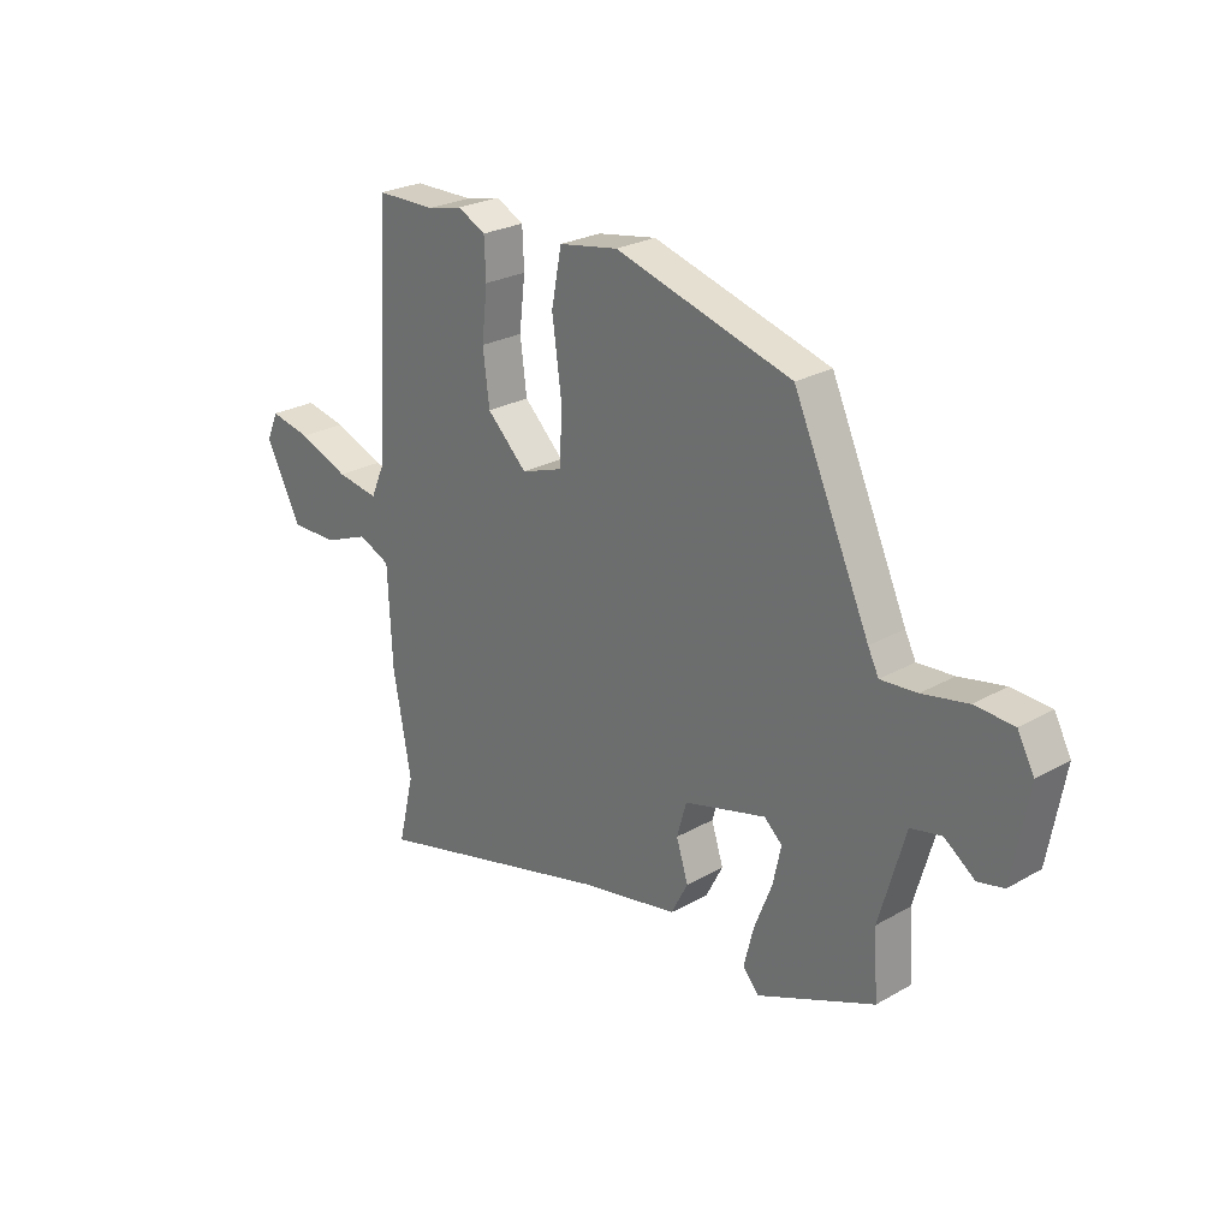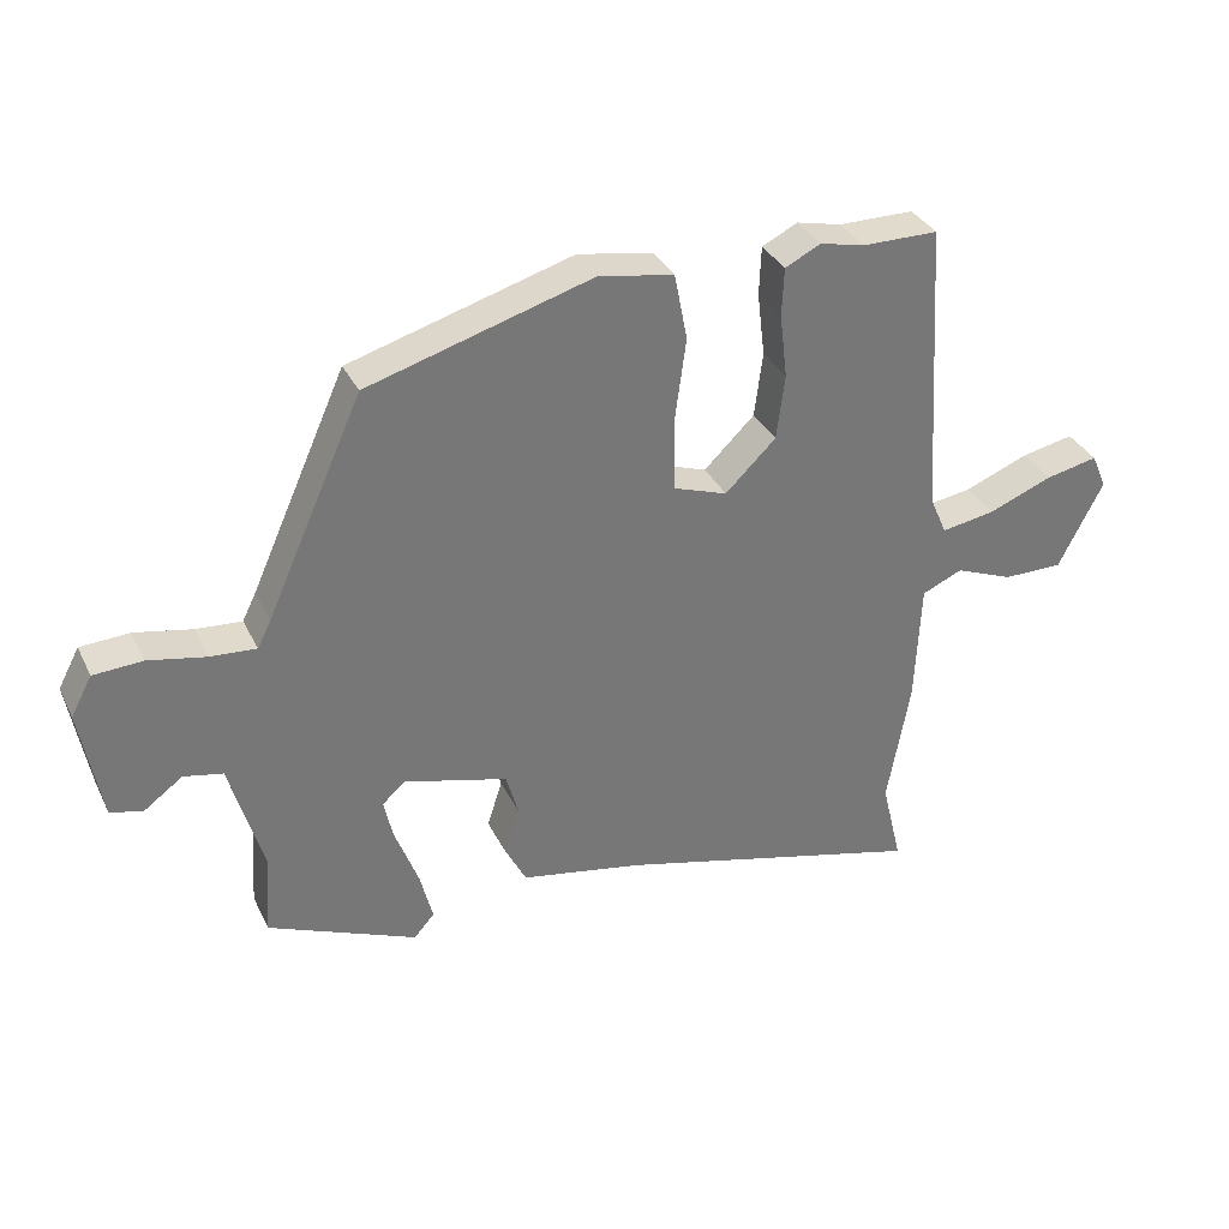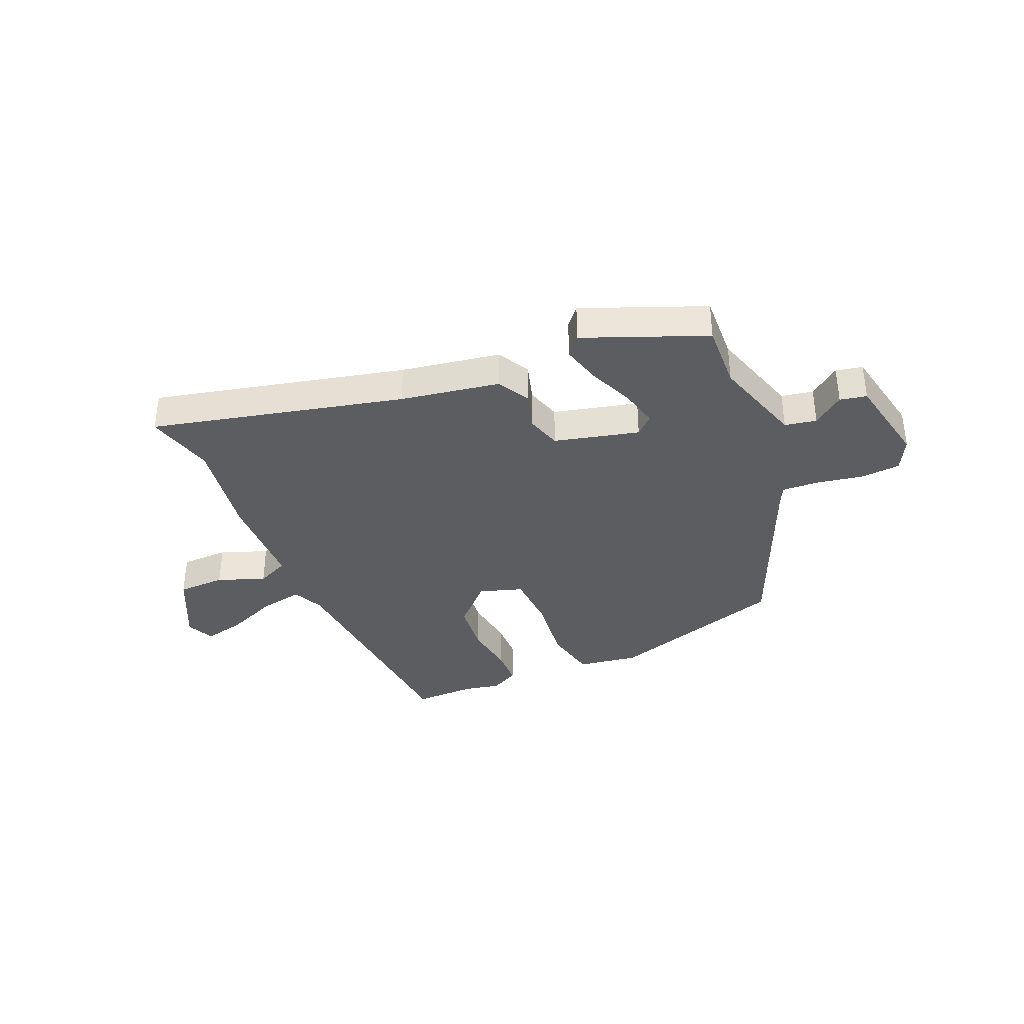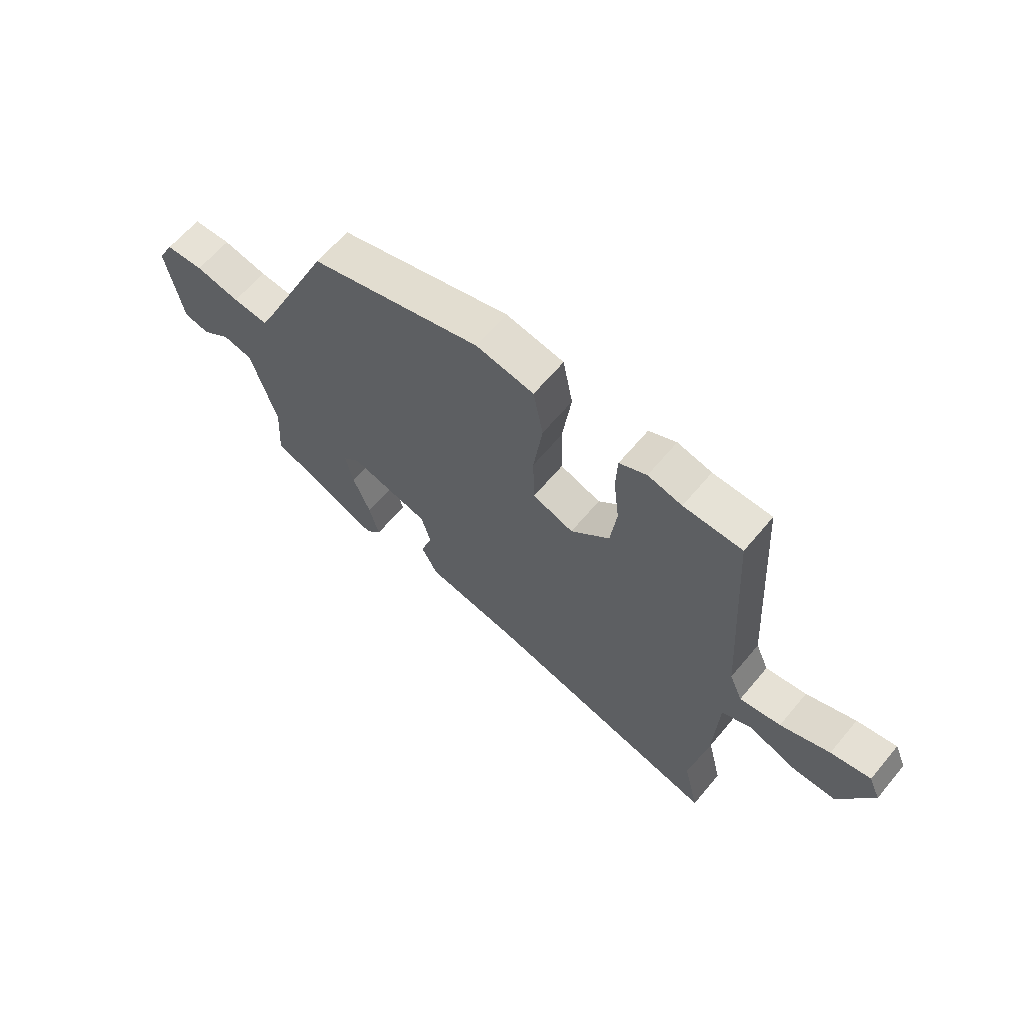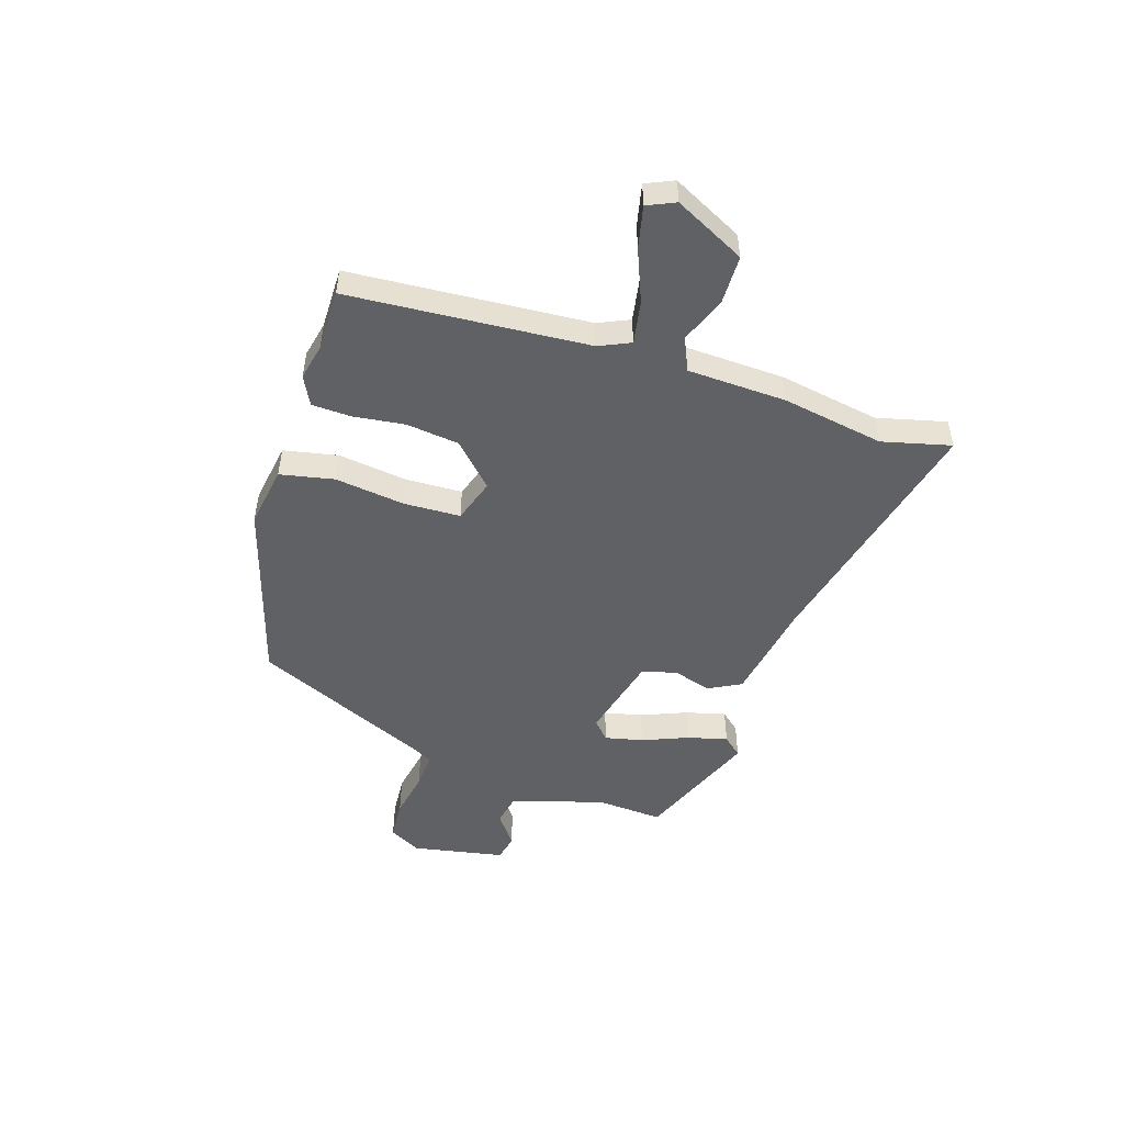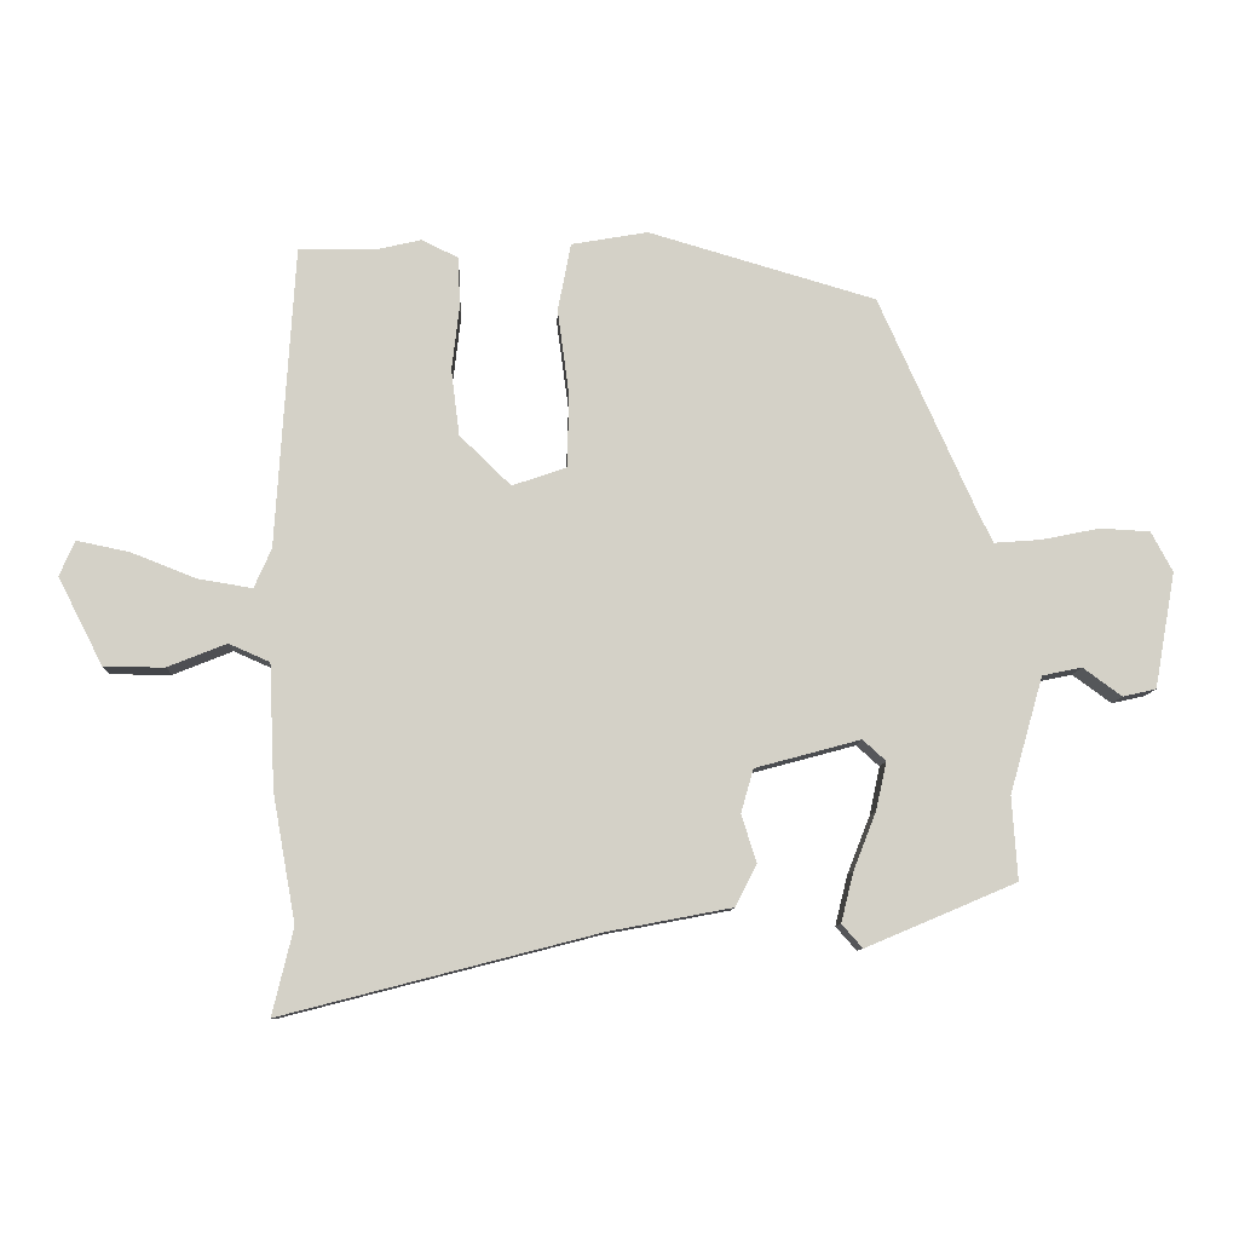
<metadata>
{"format":"obj","ext":"obj","renderer":"f3d","projection":"perspective","resolution":1024,"background":"white","views":[{"elev":25.4,"azim":-132.6,"up":"+Z"},{"elev":34.0,"azim":-23.1,"up":"+Z"},{"elev":-36.5,"azim":-155.7,"up":"+Y"},{"elev":63.7,"azim":39.9,"up":"+Z"},{"elev":-50.4,"azim":72.8,"up":"+Y"},{"elev":-9.6,"azim":177.9,"up":"+Z"}]}
</metadata>
<code>
v 0.49 0.07 -0.458
v 0.52 0.07 -0.583
v 0.067 0.07 -0.466
v -0.112 0.07 -0.432
v -0.143 0.07 -0.372
v -0.121 0.07 -0.303
v -0.139 0.07 -0.24
v -0.291 0.07 -0.199
v -0.324 0.07 -0.229
v -0.309 0.07 -0.298
v -0.276 0.07 -0.382
v -0.258 0.07 -0.454
v -0.288 0.07 -0.488
v -0.505 0.07 -0.396
v -0.497 0.07 -0.276
v -0.545 0.07 -0.108
v -0.602 0.07 -0.096
v -0.658 0.07 -0.137
v -0.706 0.07 -0.126
v -0.736 0.07 0.041
v -0.705 0.07 0.099
v -0.633 0.07 0.103
v -0.549 0.07 0.086
v -0.482 0.07 0.081
v -0.462 0.07 0.121
v -0.321 0.07 0.435
v 0.006 0.07 0.531
v 0.116 0.07 0.512
v 0.135 0.07 0.414
v 0.118 0.07 0.288
v 0.121 0.07 0.185
v 0.199 0.07 0.158
v 0.273 0.07 0.23
v 0.285 0.07 0.325
v 0.274 0.07 0.419
v 0.277 0.07 0.49
v 0.329 0.07 0.516
v 0.394 0.07 0.501
v 0.505 0.07 0.5
v 0.532 0.07 0.066
v 0.557 0.07 0.009
v 0.635 0.07 0.022
v 0.729 0.07 0.059
v 0.805 0.07 0.075
v 0.827 0.07 0.024
v 0.762 0.07 -0.103
v 0.675 0.07 -0.103
v 0.59 0.07 -0.069
v 0.531 0.07 -0.095
v 0.523 0.07 -0.274
v 0.49 0 -0.458
v 0.52 0 -0.583
v 0.067 0 -0.466
v -0.112 0 -0.432
v -0.143 0 -0.372
v -0.121 0 -0.303
v -0.139 0 -0.24
v -0.291 0 -0.199
v -0.324 0 -0.229
v -0.309 0 -0.298
v -0.276 0 -0.382
v -0.258 0 -0.454
v -0.288 0 -0.488
v -0.505 0 -0.396
v -0.497 0 -0.276
v -0.545 0 -0.108
v -0.602 0 -0.096
v -0.658 0 -0.137
v -0.706 0 -0.126
v -0.736 0 0.041
v -0.705 0 0.099
v -0.633 0 0.103
v -0.549 0 0.086
v -0.482 0 0.081
v -0.462 0 0.121
v -0.321 0 0.435
v 0.006 0 0.531
v 0.116 0 0.512
v 0.135 0 0.414
v 0.118 0 0.288
v 0.121 0 0.185
v 0.199 0 0.158
v 0.273 0 0.23
v 0.285 0 0.325
v 0.274 0 0.419
v 0.277 0 0.49
v 0.329 0 0.516
v 0.394 0 0.501
v 0.505 0 0.5
v 0.532 0 0.066
v 0.557 0 0.009
v 0.635 0 0.022
v 0.729 0 0.059
v 0.805 0 0.075
v 0.827 0 0.024
v 0.762 0 -0.103
v 0.675 0 -0.103
v 0.59 0 -0.069
v 0.531 0 -0.095
v 0.523 0 -0.274
f 49 50 1
f 46 47 48
f 45 46 48
f 44 45 48
f 43 44 48
f 42 43 48
f 41 42 48 49
f 40 41 49
f 40 49 1
f 39 40 1
f 38 39 1
f 37 38 1
f 36 37 1
f 35 36 1
f 34 35 1
f 28 29 30
f 27 28 30
f 26 27 30
f 25 26 30
f 24 25 30 31
f 21 22 23
f 20 21 23
f 19 20 23
f 18 19 23
f 17 18 23
f 16 17 23 24
f 24 31 32
f 16 24 32
f 15 16 32
f 13 14 15
f 12 13 15
f 11 12 15
f 10 11 15
f 3 4 5 6
f 3 6 7
f 2 3 7
f 33 34 1 2
f 32 33 2 7
f 9 10 15
f 8 9 15
f 8 15 32
f 7 8 32
f 51 100 99
f 98 97 96
f 98 96 95
f 98 95 94
f 98 94 93
f 98 93 92
f 99 98 92 91
f 99 91 90
f 51 99 90
f 51 90 89
f 51 89 88
f 51 88 87
f 51 87 86
f 51 86 85
f 51 85 84
f 80 79 78
f 80 78 77
f 80 77 76
f 80 76 75
f 81 80 75 74
f 73 72 71
f 73 71 70
f 73 70 69
f 73 69 68
f 73 68 67
f 74 73 67 66
f 82 81 74
f 82 74 66
f 82 66 65
f 65 64 63
f 65 63 62
f 65 62 61
f 65 61 60
f 56 55 54 53
f 57 56 53
f 57 53 52
f 52 51 84 83
f 57 52 83 82
f 65 60 59
f 65 59 58
f 82 65 58
f 82 58 57
f 1 51 52 2
f 2 52 53 3
f 3 53 54 4
f 4 54 55 5
f 5 55 56 6
f 6 56 57 7
f 7 57 58 8
f 8 58 59 9
f 9 59 60 10
f 10 60 61 11
f 11 61 62 12
f 12 62 63 13
f 13 63 64 14
f 14 64 65 15
f 15 65 66 16
f 16 66 67 17
f 17 67 68 18
f 18 68 69 19
f 19 69 70 20
f 20 70 71 21
f 21 71 72 22
f 22 72 73 23
f 23 73 74 24
f 24 74 75 25
f 25 75 76 26
f 26 76 77 27
f 27 77 78 28
f 28 78 79 29
f 29 79 80 30
f 30 80 81 31
f 31 81 82 32
f 32 82 83 33
f 33 83 84 34
f 34 84 85 35
f 35 85 86 36
f 36 86 87 37
f 37 87 88 38
f 38 88 89 39
f 39 89 90 40
f 40 90 91 41
f 41 91 92 42
f 42 92 93 43
f 43 93 94 44
f 44 94 95 45
f 45 95 96 46
f 46 96 97 47
f 47 97 98 48
f 48 98 99 49
f 49 99 100 50
f 50 100 51 1

</code>
